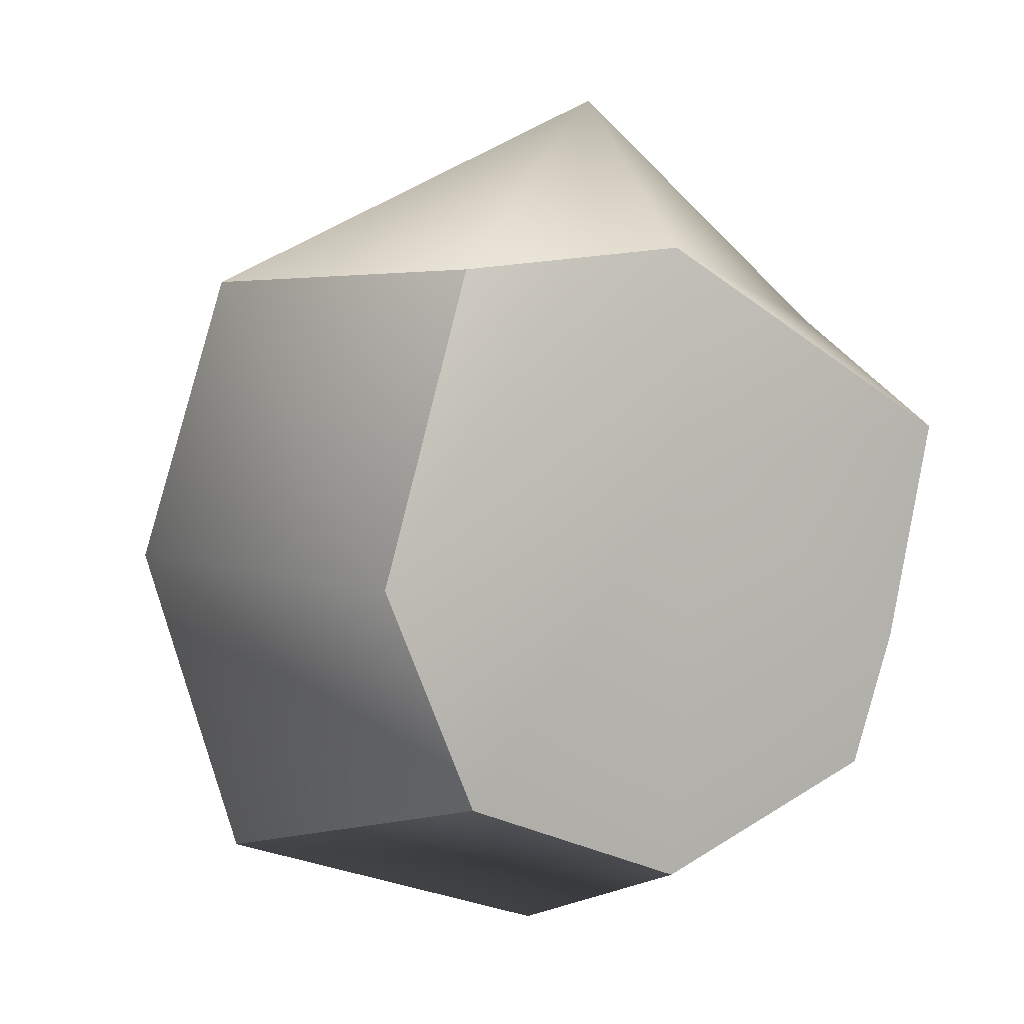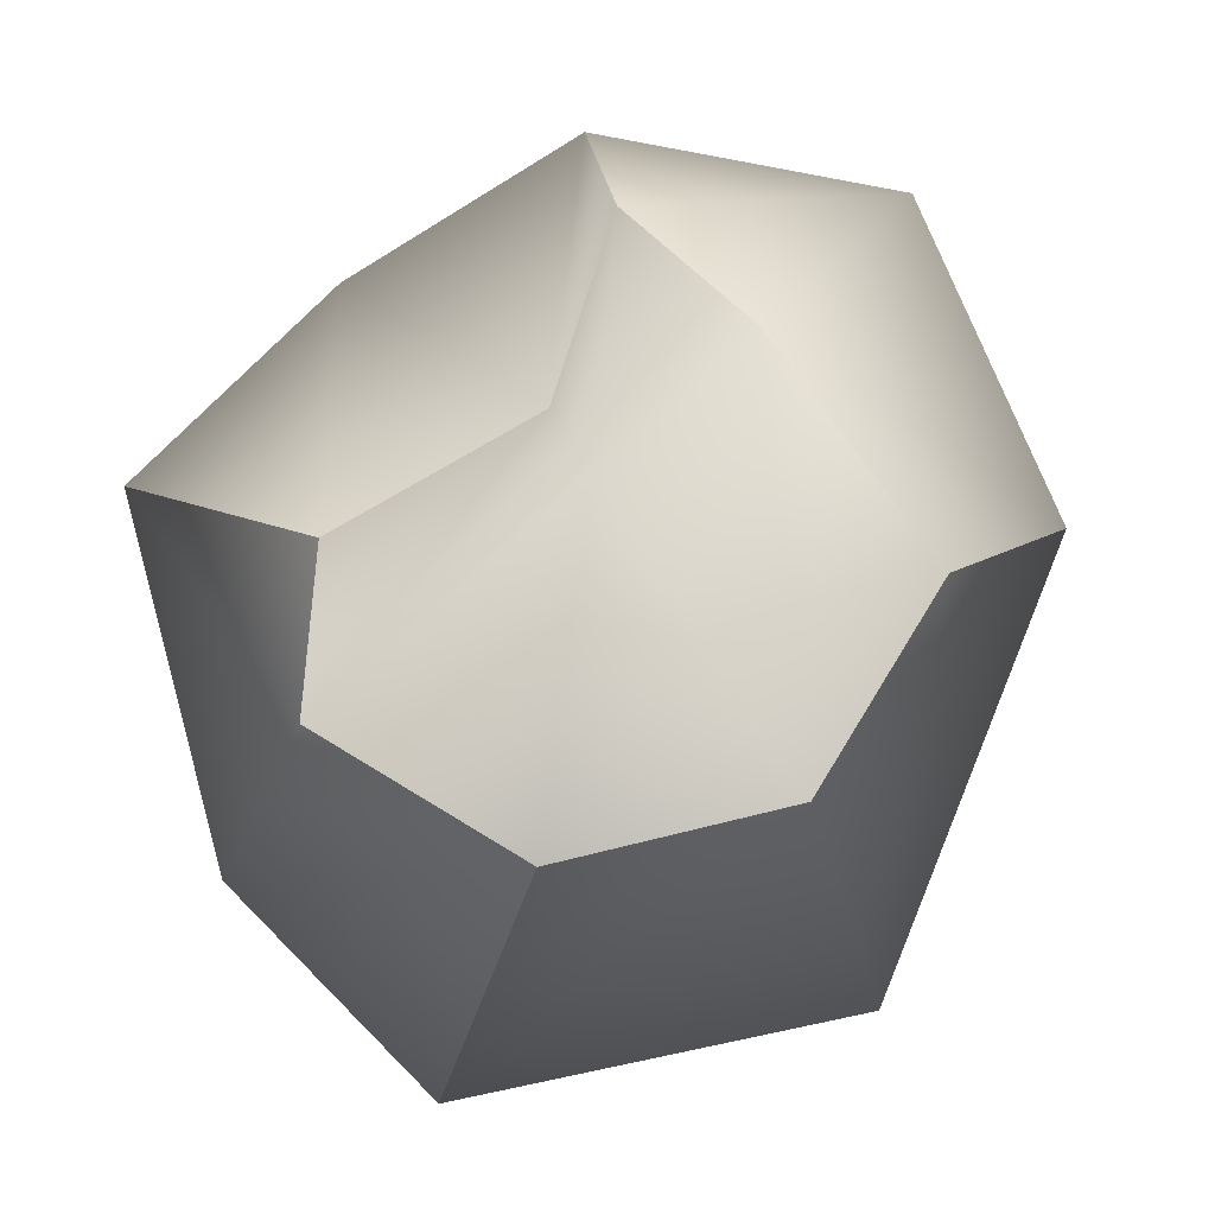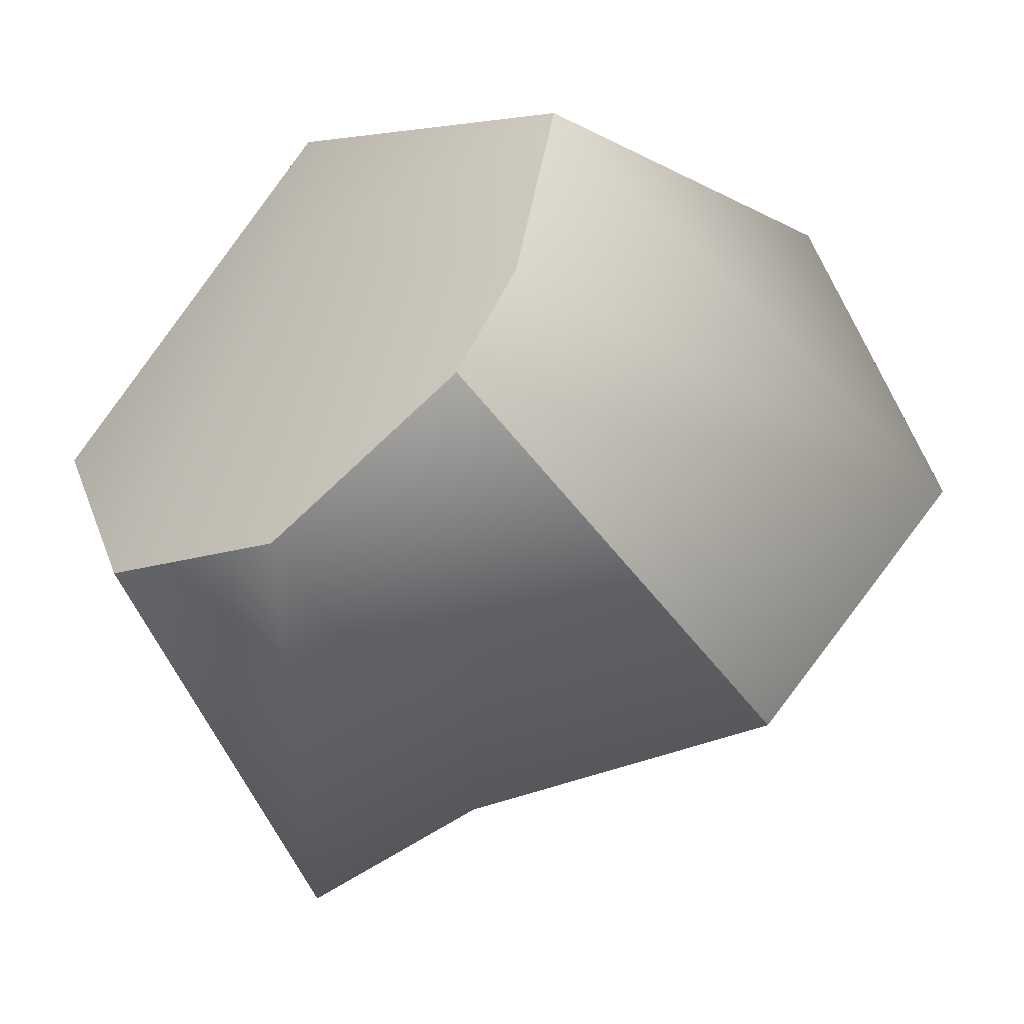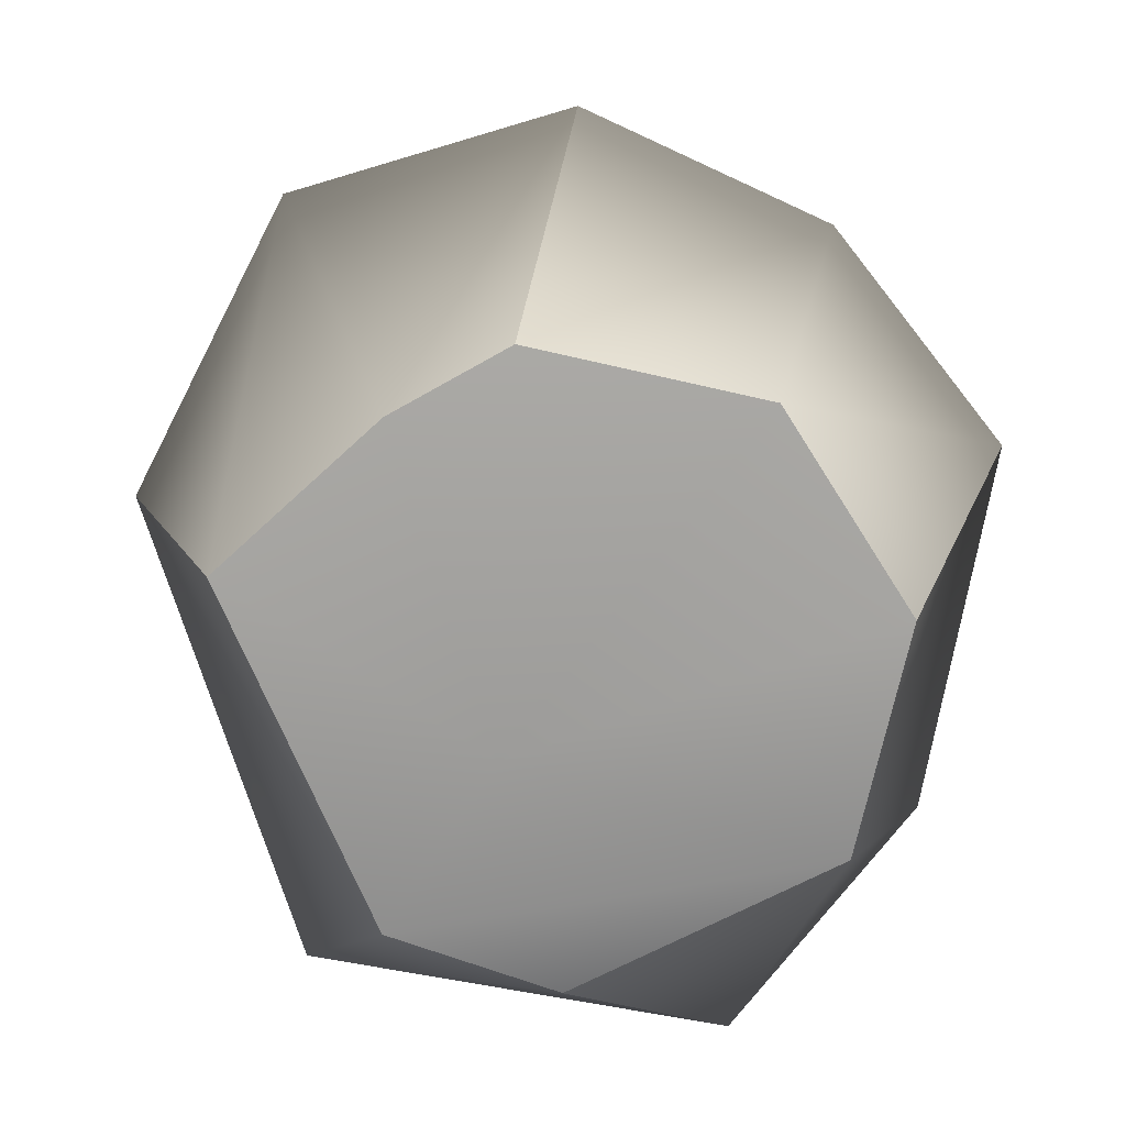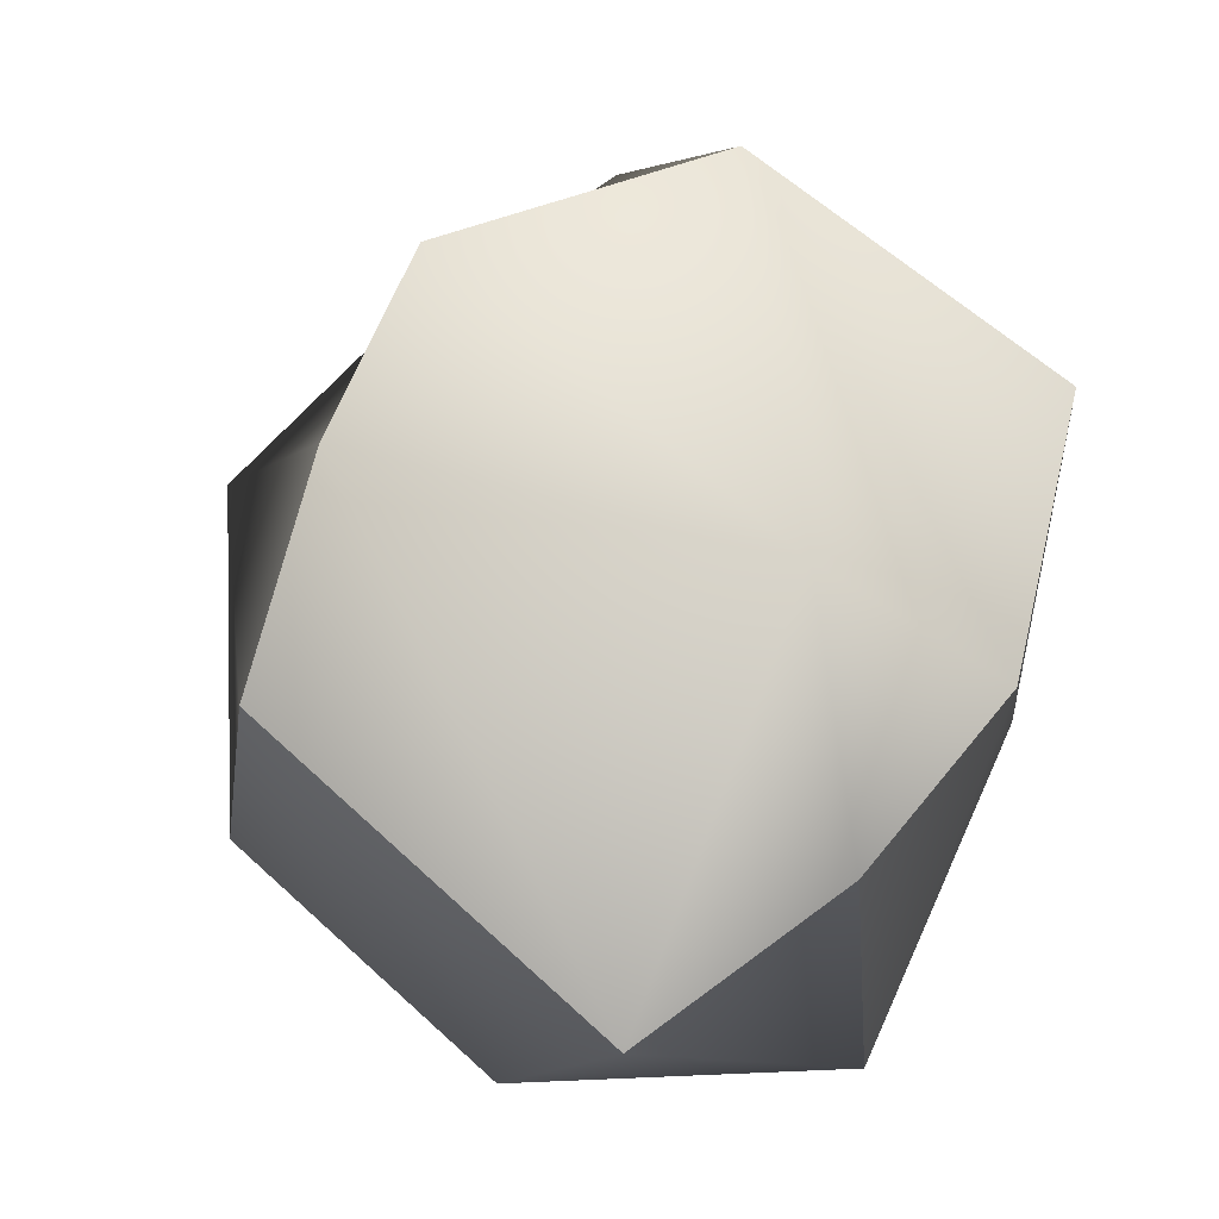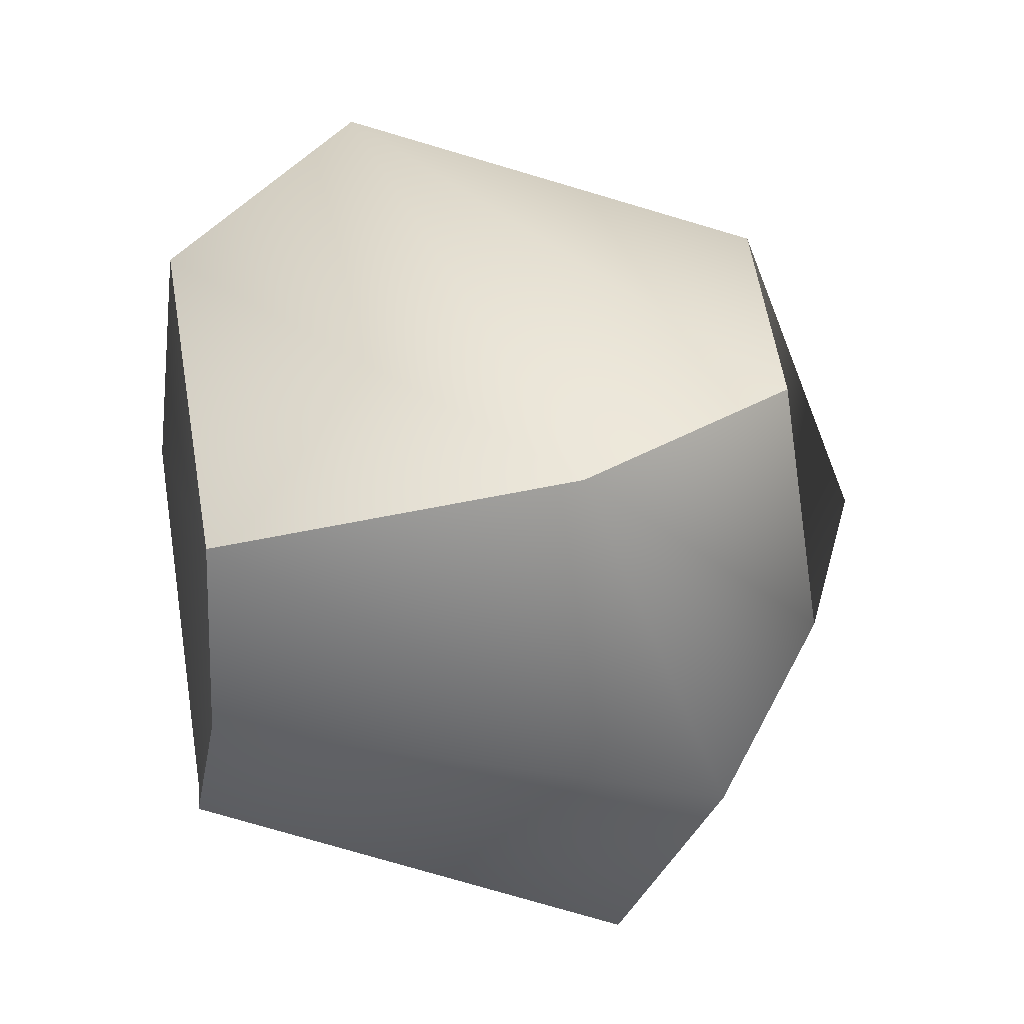
<metadata>
{"format":"obj","ext":"obj","renderer":"f3d","projection":"perspective","resolution":1024,"background":"white","views":[{"elev":7.9,"azim":-27.4,"up":"+Z"},{"elev":73.3,"azim":-36.1,"up":"+Y"},{"elev":-45.0,"azim":37.9,"up":"+Z"},{"elev":-72.8,"azim":144.8,"up":"+Y"},{"elev":78.2,"azim":-70.2,"up":"+Z"},{"elev":23.0,"azim":82.9,"up":"+Z"}]}
</metadata>
<code>
v -1.594 -2.315 2.263
v -0.05696 -2.879 2.422
v 2.523 -2.689 0.8933
v -3.178 -1.24 2.155
v 0.01497 -1.336 3.573
v 3.184 0.1474 1.594
v -1.822 2.031 1.691
v -0.05696 2.046 2.422
v 1.708 2.031 1.691
v -2.553 2.046 -0.07406
v -0.05696 3.035 -0.07406
v 1.659 2.364 -0.4522
v -1.641 1.612 -1.24
v 0.3687 1.077 -1.241
v 1.653 1.395 -2.146
v -2.473 0.4515 -2.823
v -0.05696 -0.4168 -3.573
v 2.012 0.6736 -3.061
v -1.822 -2.865 -1.839
v -0.05696 -2.879 -2.57
v 1.708 -2.865 -1.839
v -2.553 -2.879 -0.07406
v 0.0558 -3.035 0.738
v 2.153 -2.715 -0.8347
v 3.556 1.219 -0.9829
v -3.556 -0.4168 -0.07406
f 1 2 5 4
f 2 3 6 5
f 4 5 8 7
f 5 6 9 8
f 7 8 11 10
f 8 9 12 11
f 10 11 14 13
f 11 12 15 14
f 13 14 17 16
f 14 15 18 17
f 16 17 20 19
f 17 18 21 20
f 19 20 23 22
f 20 21 24 23
f 22 23 2 1
f 23 24 3 2
f 24 21 18 25
f 3 24 25 6
f 25 18 15 12
f 6 25 12 9
f 19 22 26 16
f 22 1 4 26
f 16 26 10 13
f 26 4 7 10

</code>
